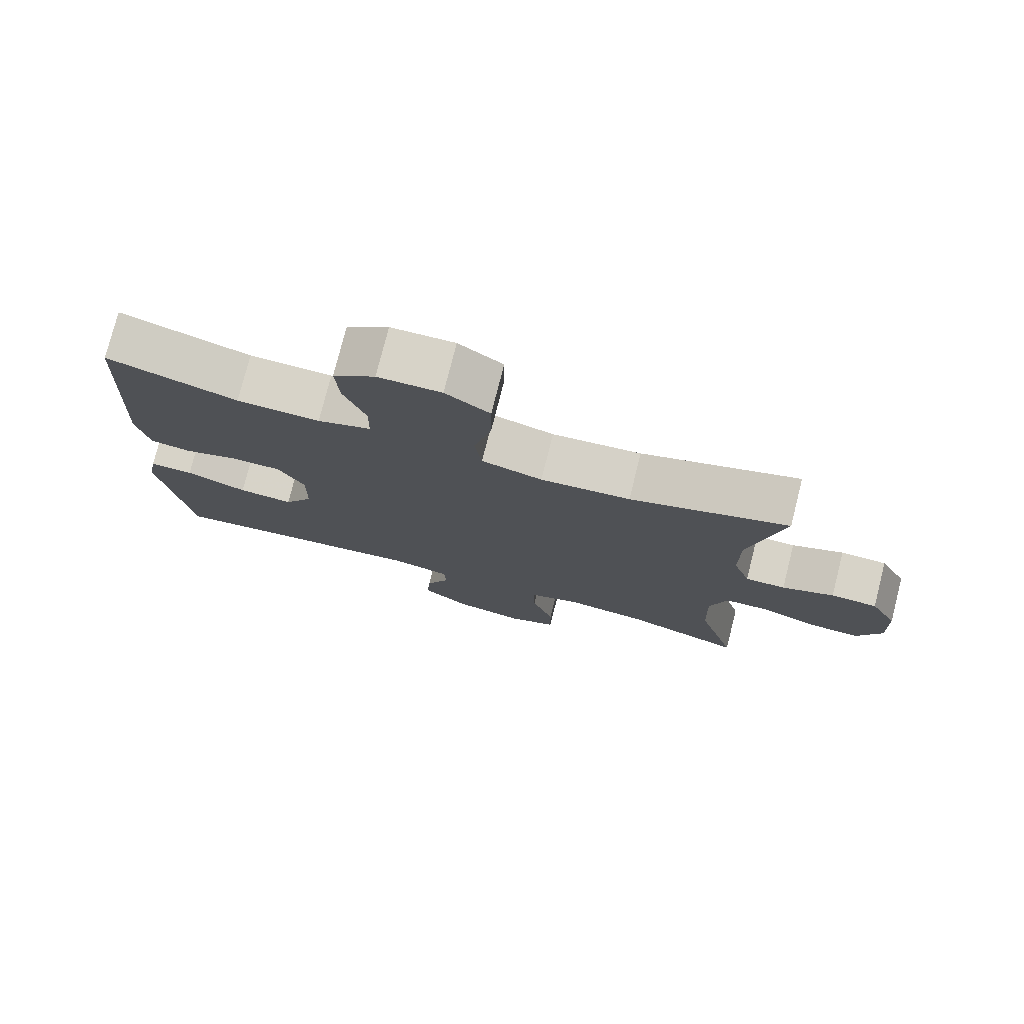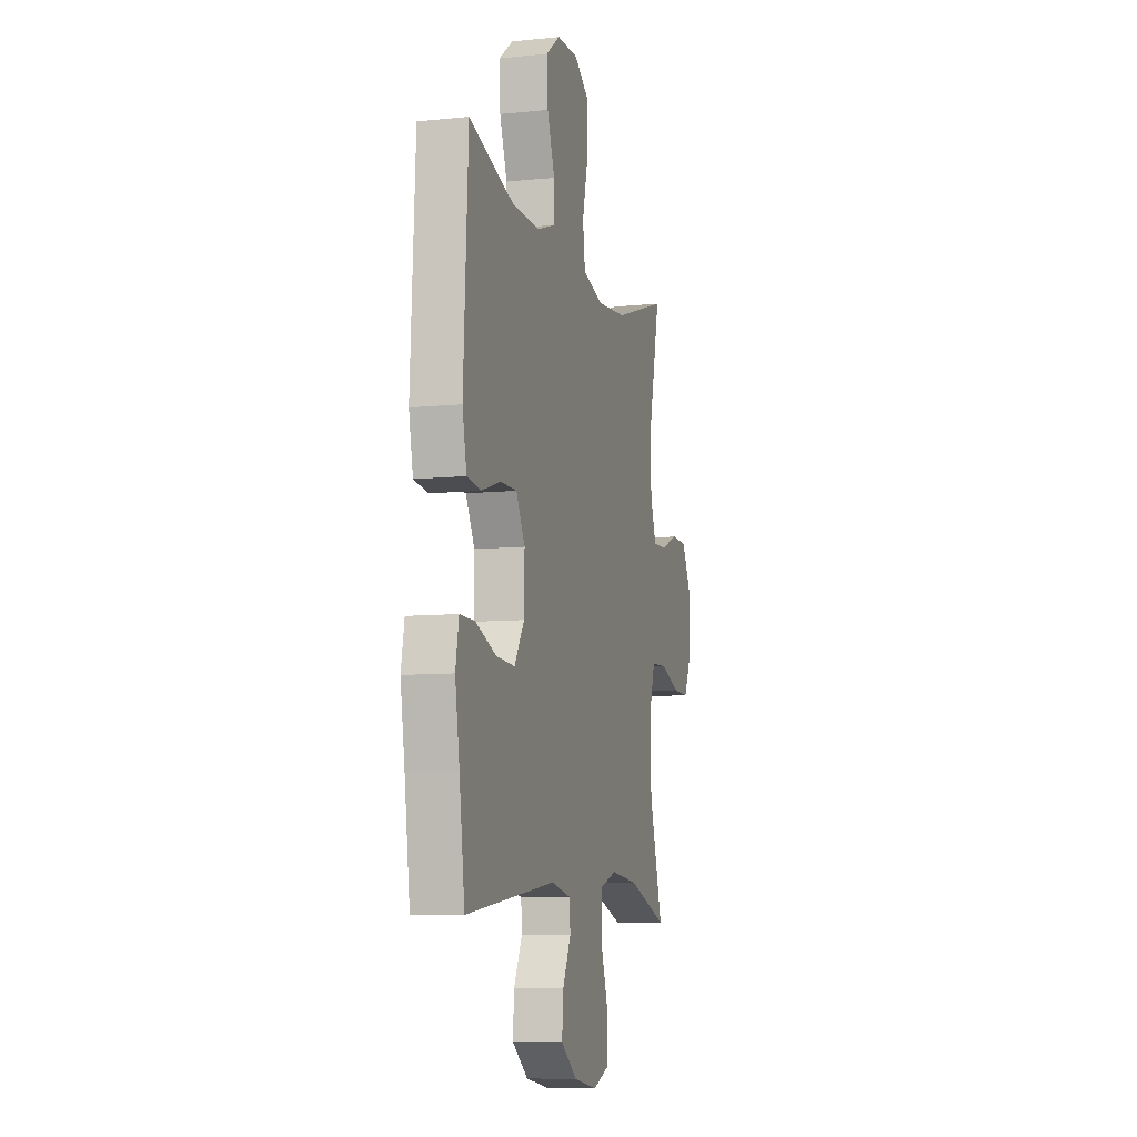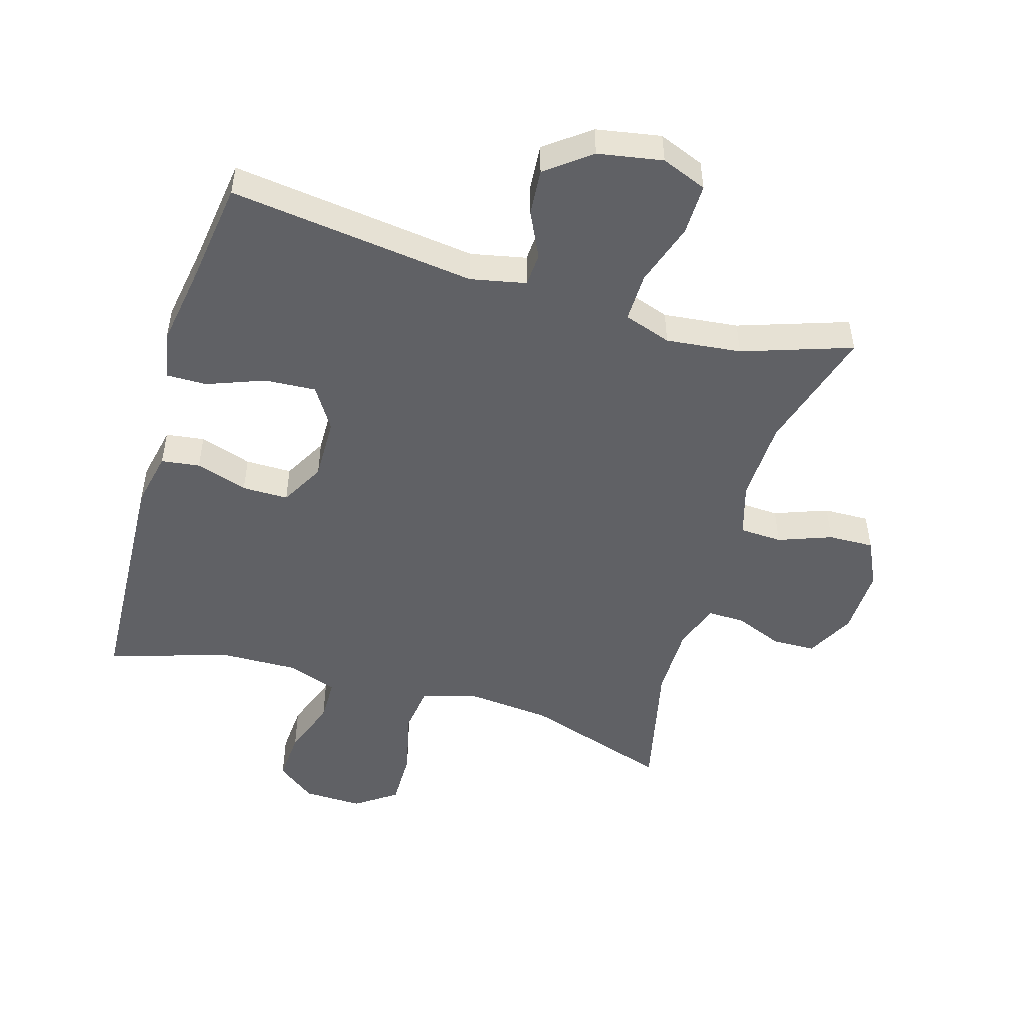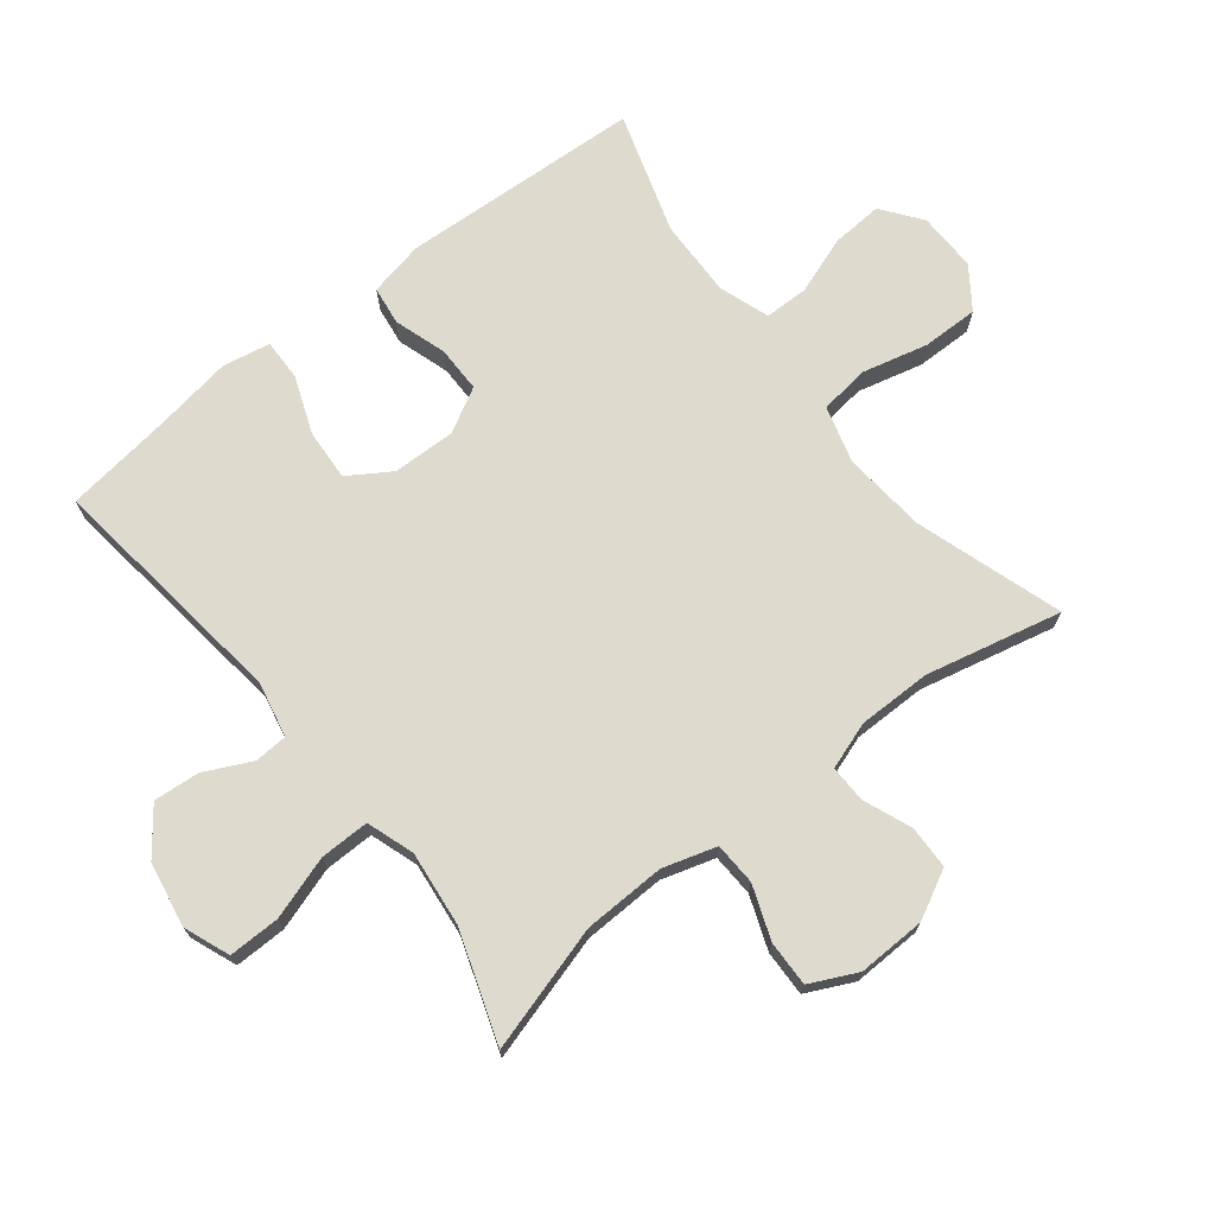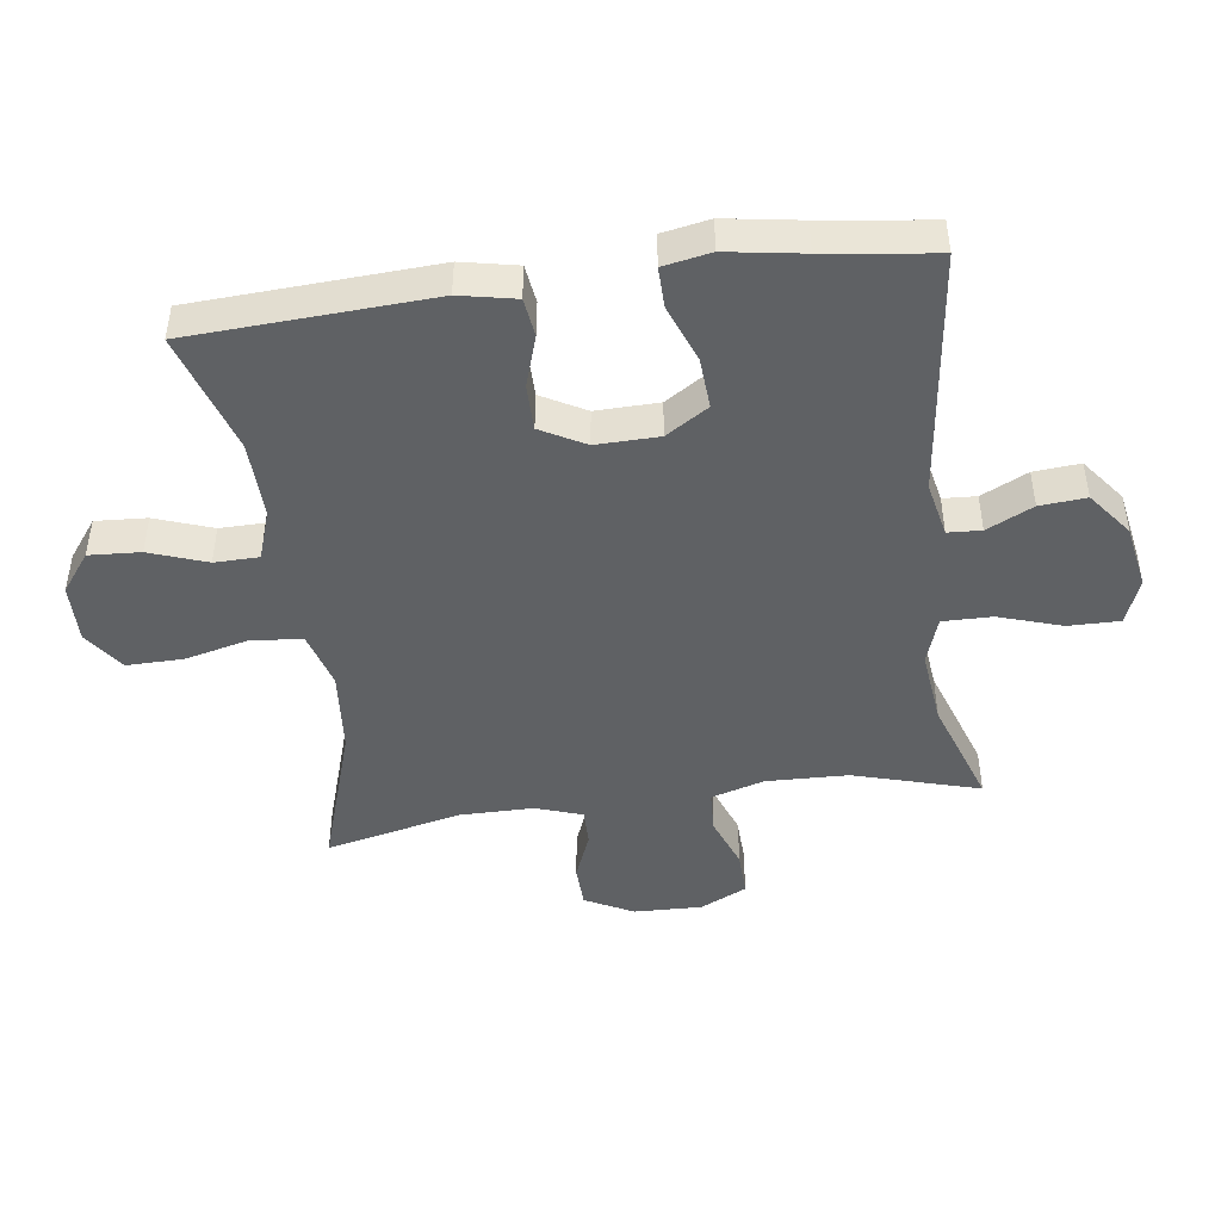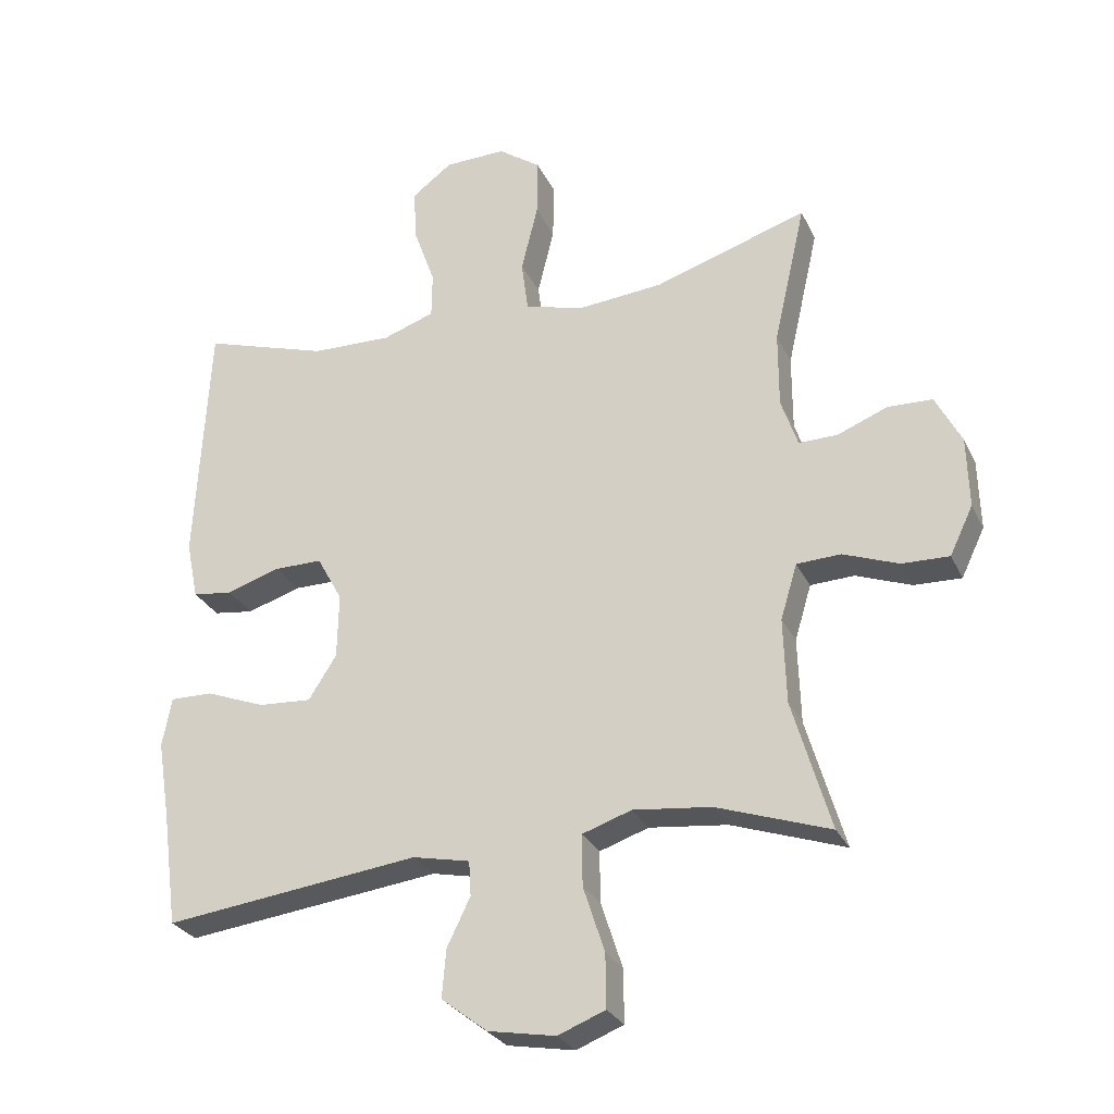
<metadata>
{"format":"obj","ext":"obj","renderer":"f3d","projection":"perspective","resolution":1024,"background":"white","views":[{"elev":76.9,"azim":-165.8,"up":"+Z"},{"elev":-8.3,"azim":105.7,"up":"+Z"},{"elev":-49.8,"azim":163.4,"up":"+Y"},{"elev":71.2,"azim":-128.2,"up":"+Y"},{"elev":-45.8,"azim":97.8,"up":"+Y"},{"elev":-27.9,"azim":-158.6,"up":"+Z"}]}
</metadata>
<code>
v -0.5 0.07 -0.5
v -0.443 0.07 -0.305
v -0.439 0.07 -0.177
v -0.464 0.07 -0.094
v -0.53 0.07 -0.091
v -0.613 0.07 -0.122
v -0.684 0.07 -0.124
v -0.719 0.07 -0.051
v -0.716 0.07 0.055
v -0.677 0.07 0.13
v -0.61 0.07 0.132
v -0.535 0.07 0.102
v -0.477 0.07 0.101
v -0.452 0.07 0.174
v -0.452 0.07 0.288
v -0.5 0.07 0.5
v -0.271 0.07 0.426
v -0.141 0.07 0.414
v -0.053 0.07 0.439
v -0.043 0.07 0.516
v -0.068 0.07 0.618
v -0.069 0.07 0.706
v -0.005 0.07 0.751
v 0.087 0.07 0.749
v 0.148 0.07 0.703
v 0.143 0.07 0.623
v 0.111 0.07 0.534
v 0.112 0.07 0.465
v 0.19 0.07 0.438
v 0.311 0.07 0.441
v 0.5 0.07 0.5
v 0.52 0.07 0.125
v 0.502 0.07 0.038
v 0.442 0.07 0.03
v 0.361 0.07 0.056
v 0.289 0.07 0.056
v 0.251 0.07 -0.013
v 0.253 0.07 -0.111
v 0.295 0.07 -0.177
v 0.375 0.07 -0.172
v 0.464 0.07 -0.138
v 0.528 0.07 -0.137
v 0.542 0.07 -0.211
v 0.523 0.07 -0.329
v 0.5 0.07 -0.5
v 0.116 0.07 -0.452
v 0.03 0.07 -0.47
v 0.027 0.07 -0.522
v 0.062 0.07 -0.594
v 0.068 0.07 -0.666
v -0.001 0.07 -0.719
v -0.102 0.07 -0.737
v -0.173 0.07 -0.709
v -0.172 0.07 -0.629
v -0.14 0.07 -0.531
v -0.139 0.07 -0.454
v -0.213 0.07 -0.429
v -0.33 0.07 -0.442
v -0.5 0 -0.5
v -0.443 0 -0.305
v -0.439 0 -0.177
v -0.464 0 -0.094
v -0.53 0 -0.091
v -0.613 0 -0.122
v -0.684 0 -0.124
v -0.719 0 -0.051
v -0.716 0 0.055
v -0.677 0 0.13
v -0.61 0 0.132
v -0.535 0 0.102
v -0.477 0 0.101
v -0.452 0 0.174
v -0.452 0 0.288
v -0.5 0 0.5
v -0.271 0 0.426
v -0.141 0 0.414
v -0.053 0 0.439
v -0.043 0 0.516
v -0.068 0 0.618
v -0.069 0 0.706
v -0.005 0 0.751
v 0.087 0 0.749
v 0.148 0 0.703
v 0.143 0 0.623
v 0.111 0 0.534
v 0.112 0 0.465
v 0.19 0 0.438
v 0.311 0 0.441
v 0.5 0 0.5
v 0.52 0 0.125
v 0.502 0 0.038
v 0.442 0 0.03
v 0.361 0 0.056
v 0.289 0 0.056
v 0.251 0 -0.013
v 0.253 0 -0.111
v 0.295 0 -0.177
v 0.375 0 -0.172
v 0.464 0 -0.138
v 0.528 0 -0.137
v 0.542 0 -0.211
v 0.523 0 -0.329
v 0.5 0 -0.5
v 0.116 0 -0.452
v 0.03 0 -0.47
v 0.027 0 -0.522
v 0.062 0 -0.594
v 0.068 0 -0.666
v -0.001 0 -0.719
v -0.102 0 -0.737
v -0.173 0 -0.709
v -0.172 0 -0.629
v -0.14 0 -0.531
v -0.139 0 -0.454
v -0.213 0 -0.429
v -0.33 0 -0.442
f 53 54 55
f 52 53 55
f 51 52 55
f 50 51 55
f 49 50 55
f 48 49 55
f 47 48 55 56
f 46 47 56 57
f 44 45 46
f 44 46 57
f 43 44 57
f 42 43 57
f 41 42 57
f 40 41 57
f 33 34 35
f 32 33 35
f 31 32 35
f 30 31 35
f 29 30 35 36
f 28 29 36 37
f 25 26 27
f 24 25 27
f 23 24 27
f 22 23 27
f 21 22 27
f 20 21 27
f 19 20 27 28
f 28 37 38
f 19 28 38
f 18 19 38
f 15 16 17
f 18 38 39
f 17 18 39
f 15 17 39
f 14 15 39
f 10 11 12
f 9 10 12
f 8 9 12
f 7 8 12
f 6 7 12
f 5 6 12
f 4 5 12 13
f 58 1 2
f 57 58 2
f 40 57 2
f 39 40 2
f 13 14 39
f 4 13 39
f 3 4 39
f 2 3 39
f 113 112 111
f 113 111 110
f 113 110 109
f 113 109 108
f 113 108 107
f 113 107 106
f 114 113 106 105
f 115 114 105 104
f 104 103 102
f 115 104 102
f 115 102 101
f 115 101 100
f 115 100 99
f 115 99 98
f 93 92 91
f 93 91 90
f 93 90 89
f 93 89 88
f 94 93 88 87
f 95 94 87 86
f 85 84 83
f 85 83 82
f 85 82 81
f 85 81 80
f 85 80 79
f 85 79 78
f 86 85 78 77
f 96 95 86
f 96 86 77
f 96 77 76
f 75 74 73
f 97 96 76
f 97 76 75
f 97 75 73
f 97 73 72
f 70 69 68
f 70 68 67
f 70 67 66
f 70 66 65
f 70 65 64
f 70 64 63
f 71 70 63 62
f 60 59 116
f 60 116 115
f 60 115 98
f 60 98 97
f 97 72 71
f 97 71 62
f 97 62 61
f 97 61 60
f 1 59 60 2
f 2 60 61 3
f 3 61 62 4
f 4 62 63 5
f 5 63 64 6
f 6 64 65 7
f 7 65 66 8
f 8 66 67 9
f 9 67 68 10
f 10 68 69 11
f 11 69 70 12
f 12 70 71 13
f 13 71 72 14
f 14 72 73 15
f 15 73 74 16
f 16 74 75 17
f 17 75 76 18
f 18 76 77 19
f 19 77 78 20
f 20 78 79 21
f 21 79 80 22
f 22 80 81 23
f 23 81 82 24
f 24 82 83 25
f 25 83 84 26
f 26 84 85 27
f 27 85 86 28
f 28 86 87 29
f 29 87 88 30
f 30 88 89 31
f 31 89 90 32
f 32 90 91 33
f 33 91 92 34
f 34 92 93 35
f 35 93 94 36
f 36 94 95 37
f 37 95 96 38
f 38 96 97 39
f 39 97 98 40
f 40 98 99 41
f 41 99 100 42
f 42 100 101 43
f 43 101 102 44
f 44 102 103 45
f 45 103 104 46
f 46 104 105 47
f 47 105 106 48
f 48 106 107 49
f 49 107 108 50
f 50 108 109 51
f 51 109 110 52
f 52 110 111 53
f 53 111 112 54
f 54 112 113 55
f 55 113 114 56
f 56 114 115 57
f 57 115 116 58
f 58 116 59 1

</code>
